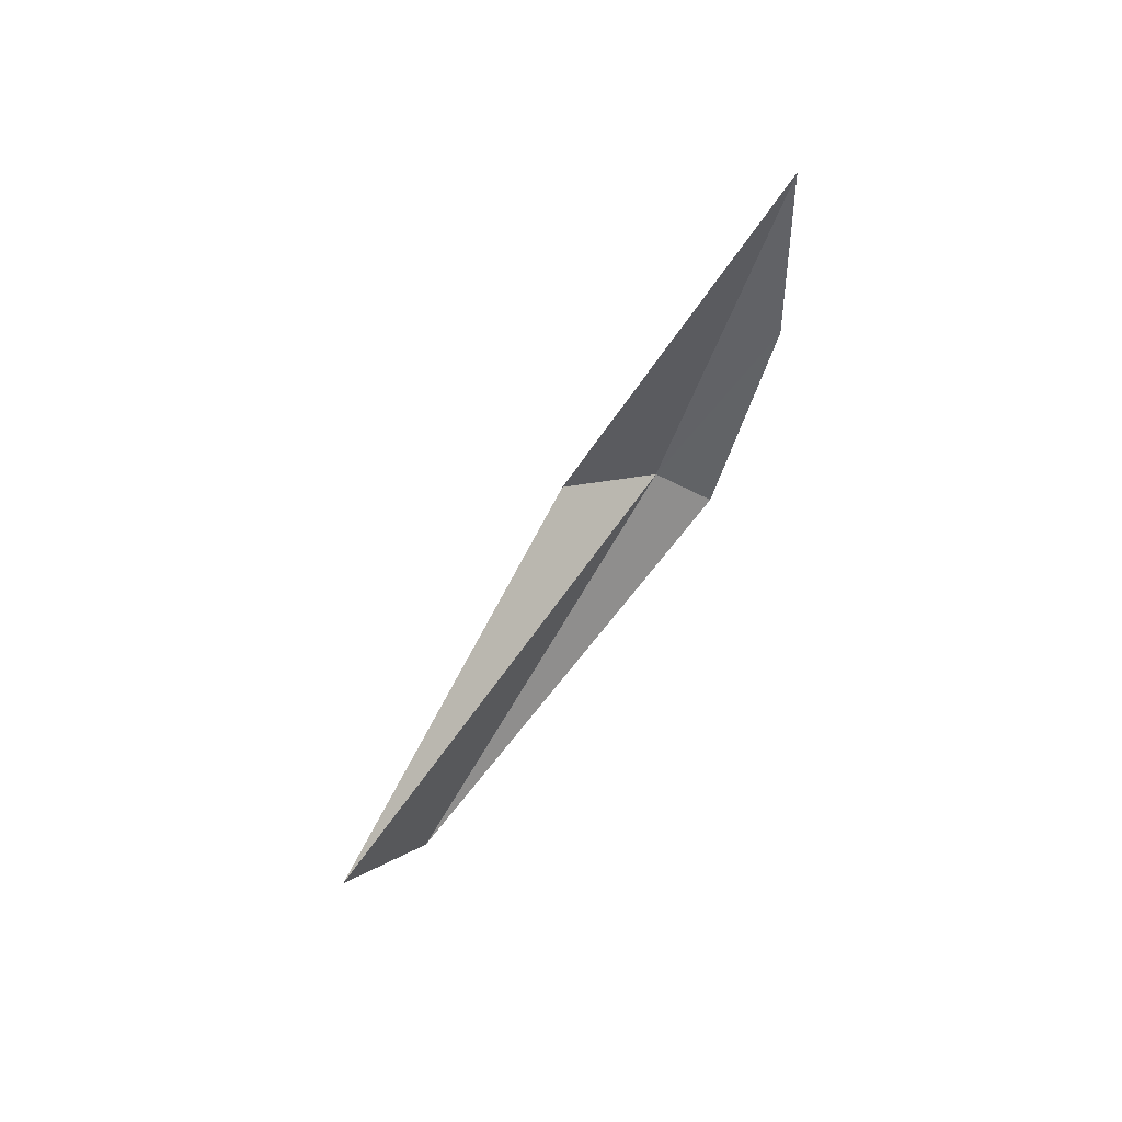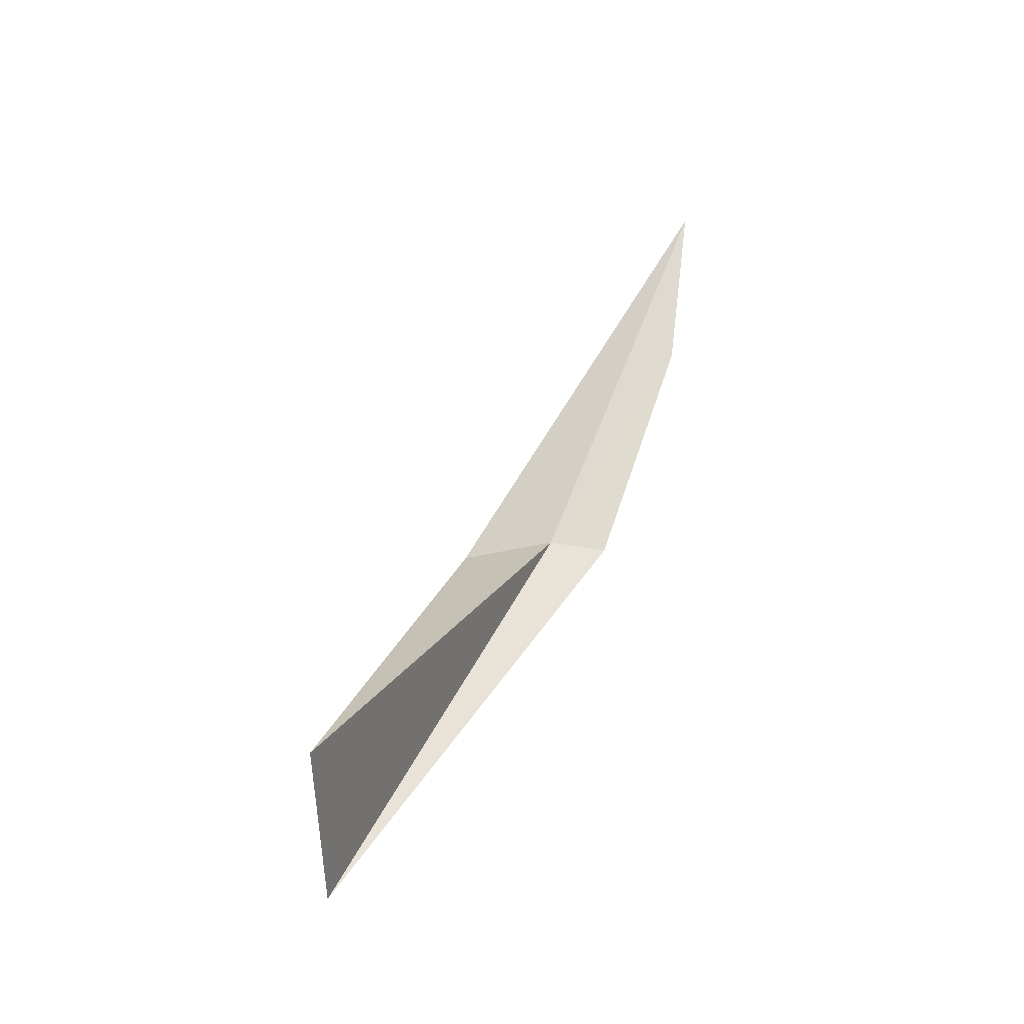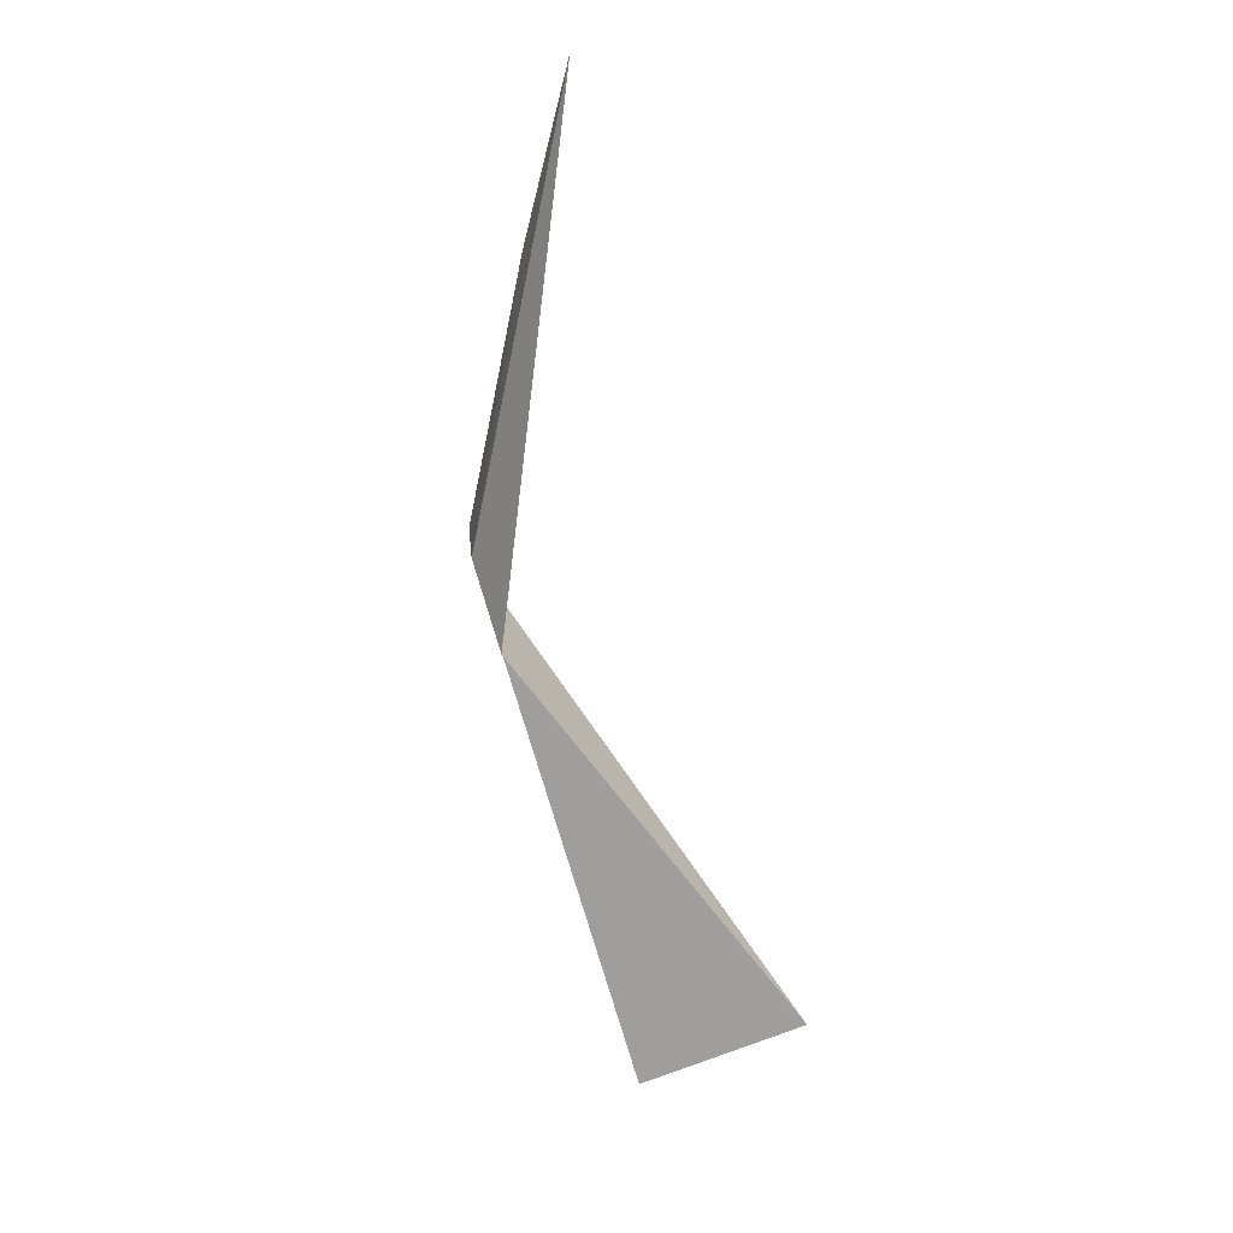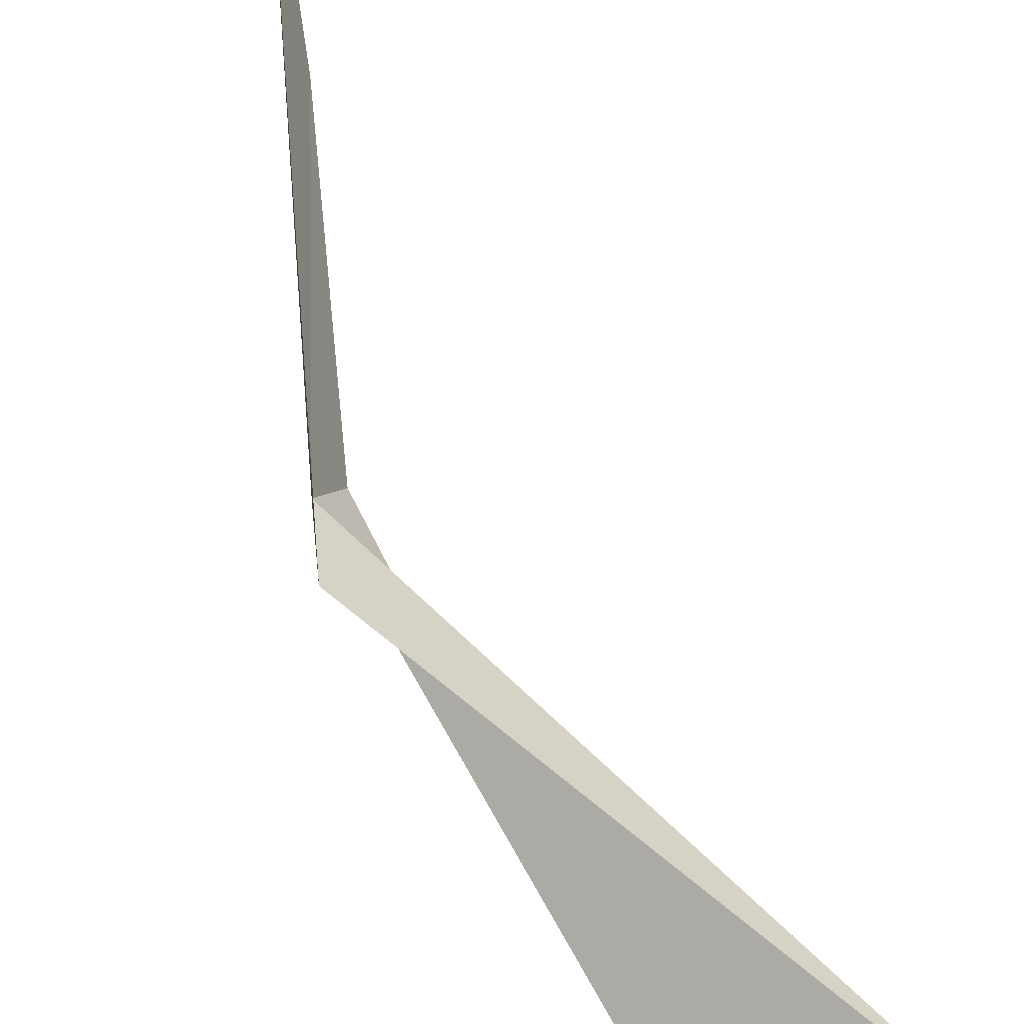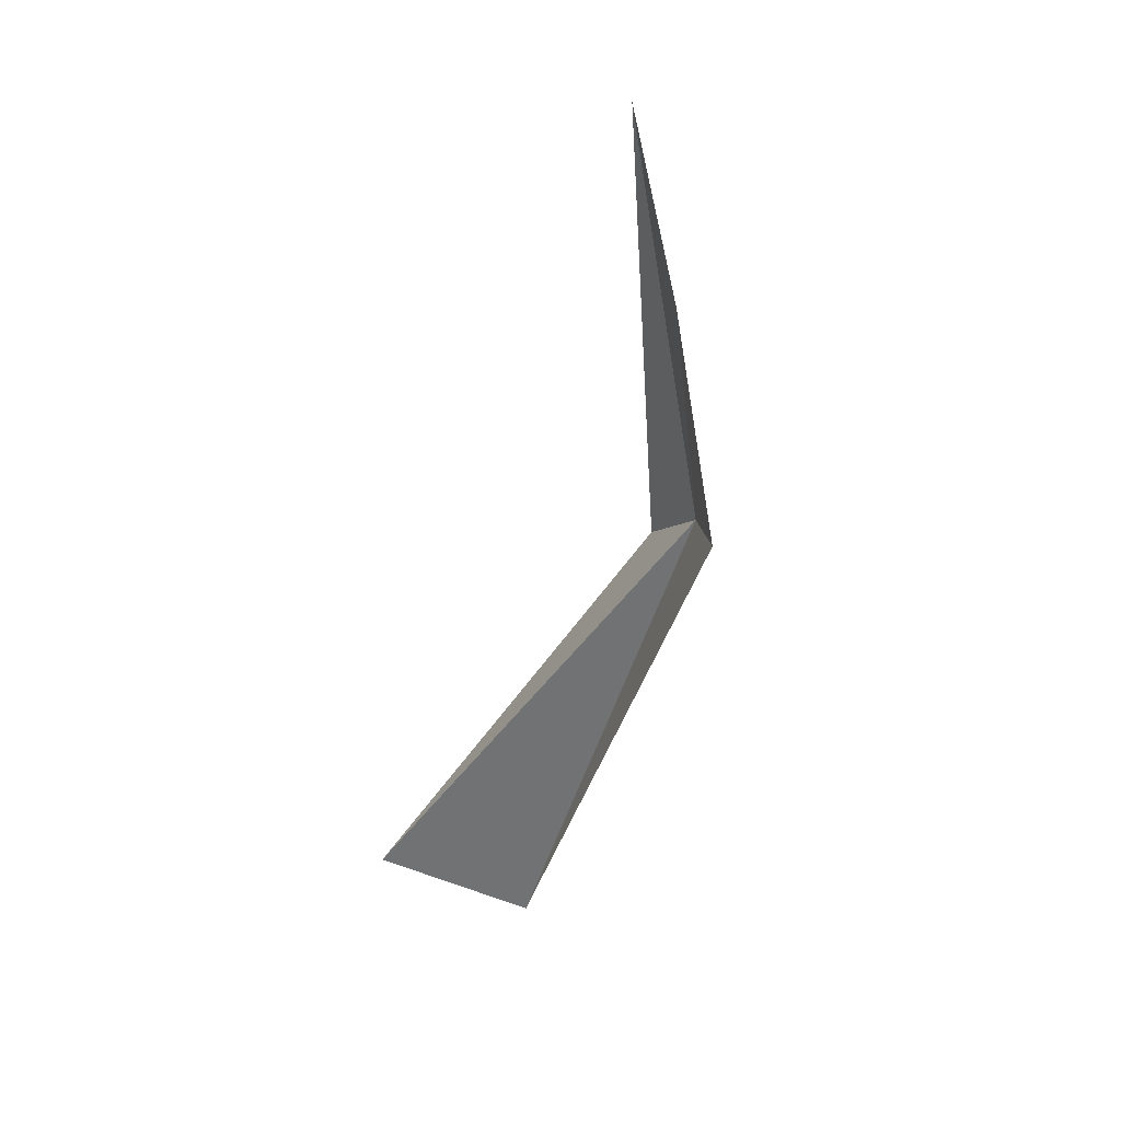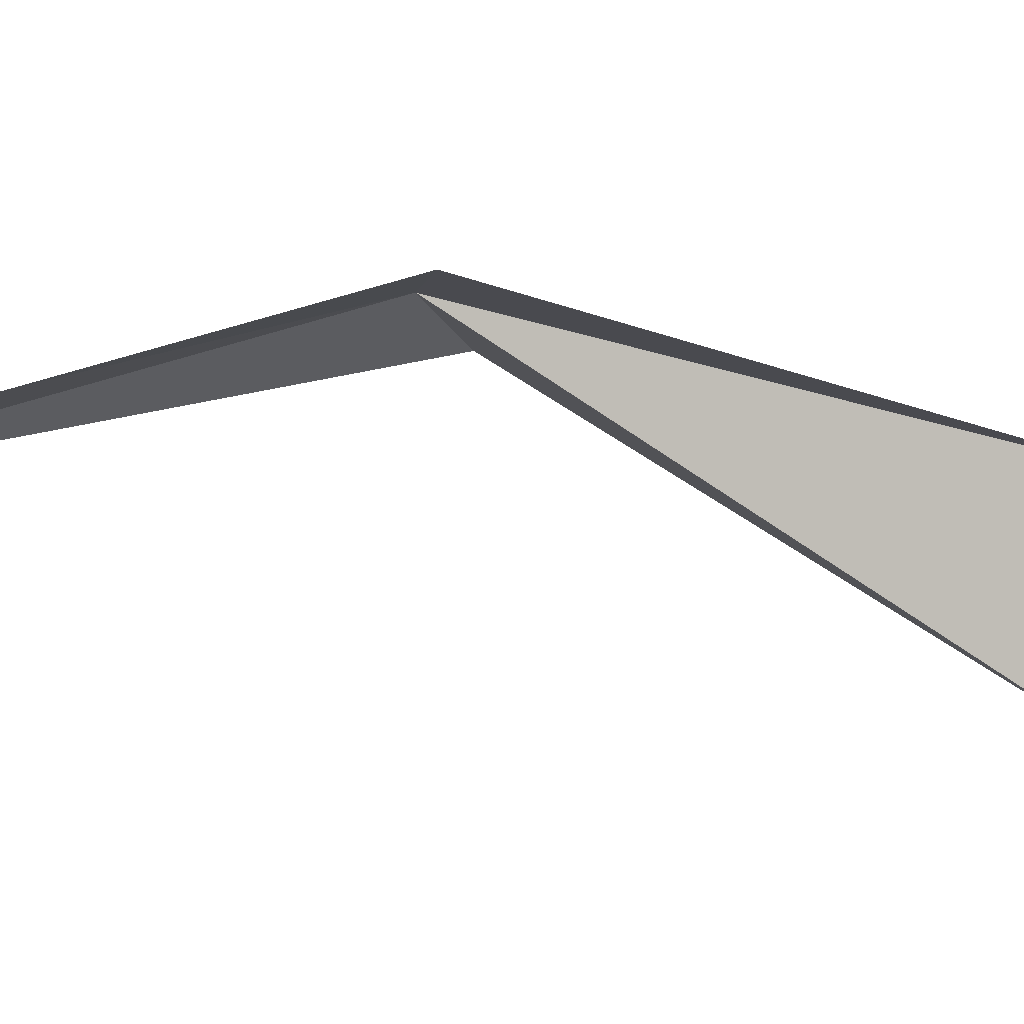
<metadata>
{"format":"obj","ext":"obj","renderer":"f3d","projection":"perspective","resolution":1024,"background":"white","views":[{"elev":33.9,"azim":104.2,"up":"+Z"},{"elev":-34.9,"azim":77.5,"up":"+Z"},{"elev":39.4,"azim":-19.9,"up":"+Z"},{"elev":-78.6,"azim":24.4,"up":"+Y"},{"elev":13.7,"azim":154.4,"up":"+Z"},{"elev":68.6,"azim":84.3,"up":"+Y"}]}
</metadata>
<code>
v -17.87 2.865 121.7
v -4.474 15.58 158.1
v -9.13 14.56 142.1
v -18.27 -6.154 118.6
v -16.5 8.258 120.5
v -11.08 -19.04 77.1
v 3.035 -22.77 83.58
f 1 3 2
f 1 2 4
f 1 5 3
f 1 6 5
f 1 4 7
f 1 7 6

</code>
